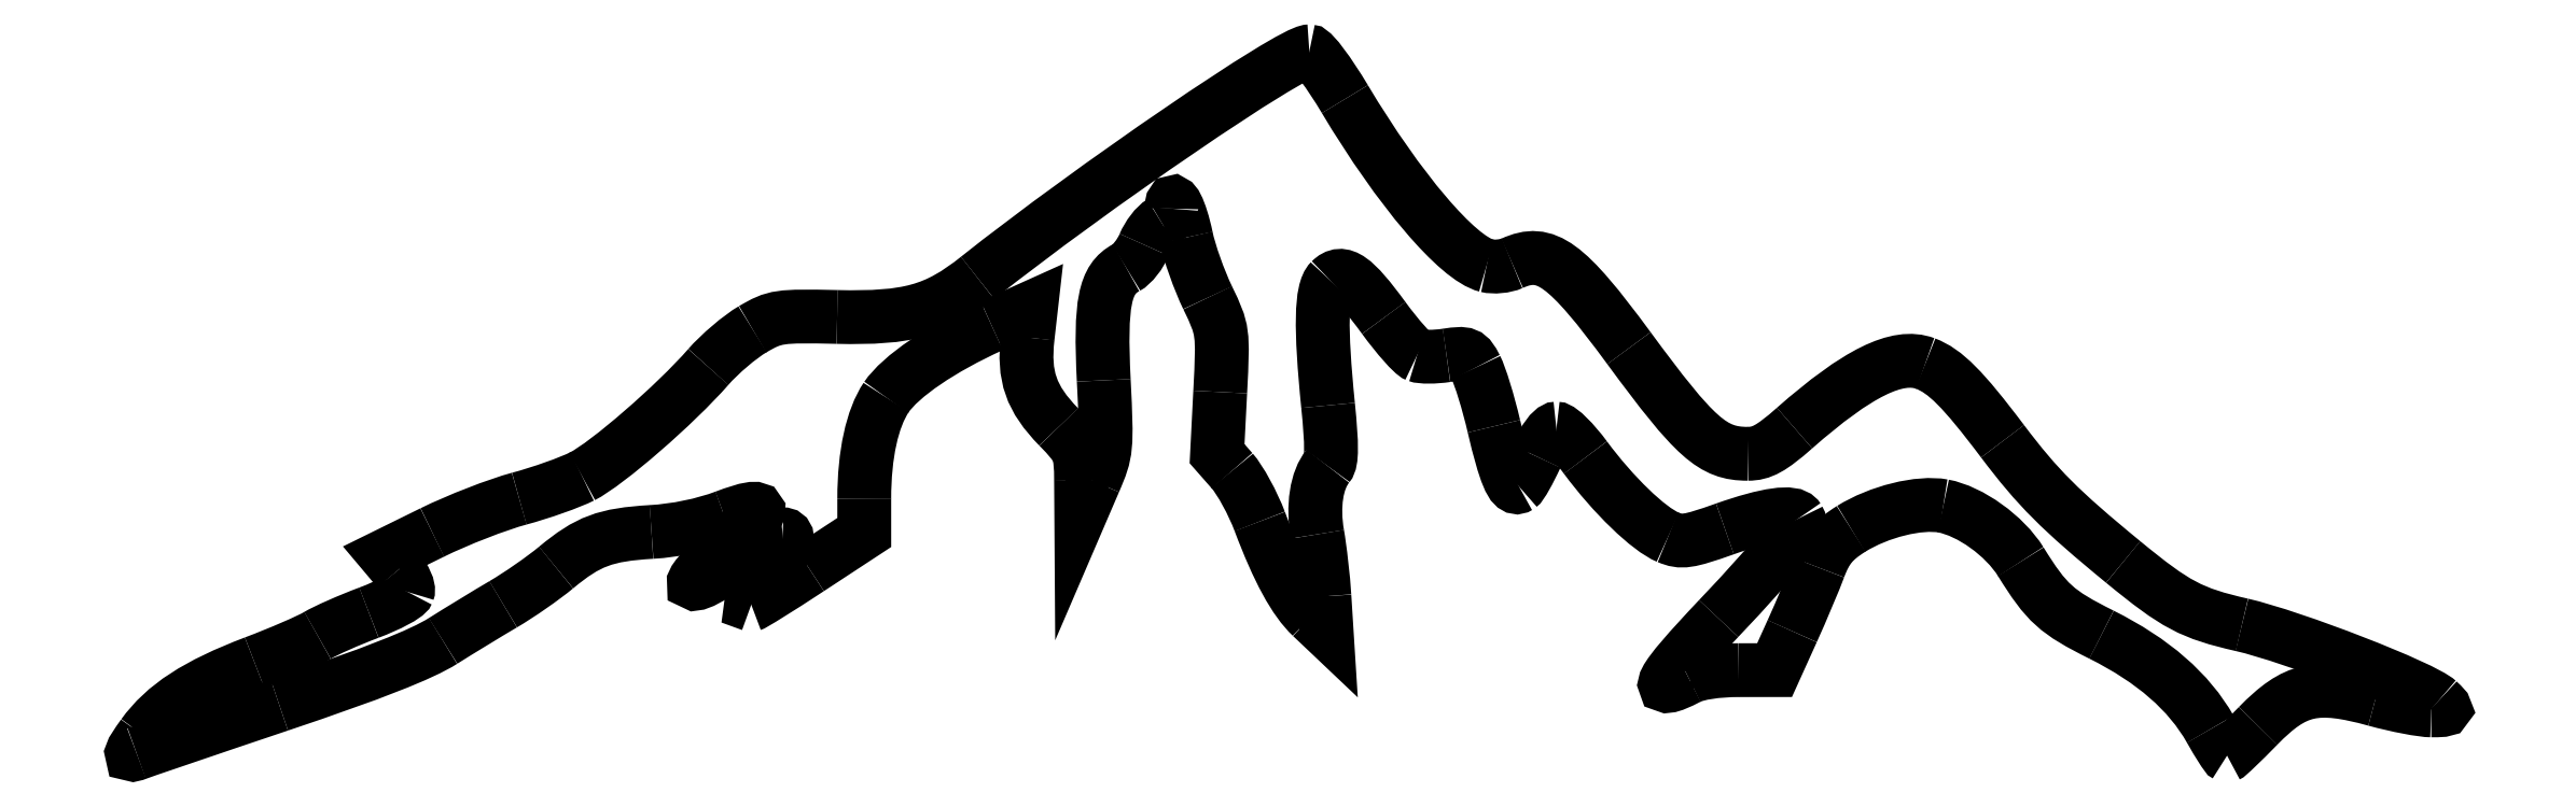
<metadata>
{"format":"dxf","ext":"dxf","renderer":"ezdxf+matplotlib","layout":"modelspace","background":"white","min_lineweight":24,"dpi":150}
</metadata>
<code>
0
SECTION
2
ENTITIES
0
SPLINE
8
Layer_1
70
8
71
3
72
8
73
4
74
0
40
0
40
0
40
0
40
0
40
1
40
1
40
1
40
1
10
12
20
3.226
30
0
10
12.95
20
4.547
30
0
10
14.4
20
5.491
30
0
10
16.97
20
6.468
30
0
0
SPLINE
8
Layer_1
70
8
71
3
72
8
73
4
74
0
40
0
40
0
40
0
40
0
40
1
40
1
40
1
40
1
10
16.97
20
6.468
30
0
10
18.14
20
6.911
30
0
10
19.4
20
7.457
30
0
10
19.78
20
7.682
30
0
0
SPLINE
8
Layer_1
70
8
71
3
72
8
73
4
74
0
40
0
40
0
40
0
40
0
40
1
40
1
40
1
40
1
10
19.78
20
7.682
30
0
10
20.16
20
7.907
30
0
10
21.19
20
8.362
30
0
10
22.07
20
8.694
30
0
0
SPLINE
8
Layer_1
70
8
71
3
72
8
73
4
74
0
40
0
40
0
40
0
40
0
40
1
40
1
40
1
40
1
10
22.07
20
8.694
30
0
10
22.96
20
9.026
30
0
10
23.74
20
9.441
30
0
10
23.8
20
9.616
30
0
0
SPLINE
8
Layer_1
70
8
71
3
72
8
73
4
74
0
40
0
40
0
40
0
40
0
40
1
40
1
40
1
40
1
10
23.8
20
9.616
30
0
10
23.87
20
9.791
30
0
10
23.68
20
10.23
30
0
10
23.37
20
10.59
30
0
0
SPLINE
8
Layer_1
70
8
71
3
72
8
73
4
74
0
40
0
40
0
40
0
40
0
40
1
40
1
40
1
40
1
10
24.9
20
12.27
30
0
10
26.04
20
12.84
30
0
10
27.78
20
13.52
30
0
10
28.77
20
13.78
30
0
0
SPLINE
8
Layer_1
70
8
71
3
72
8
73
4
74
0
40
0
40
0
40
0
40
0
40
1
40
1
40
1
40
1
10
28.77
20
13.78
30
0
10
29.76
20
14.05
30
0
10
31.02
20
14.5
30
0
10
31.58
20
14.78
30
0
0
SPLINE
8
Layer_1
70
8
71
3
72
8
73
4
74
0
40
0
40
0
40
0
40
0
40
1
40
1
40
1
40
1
10
31.58
20
14.78
30
0
10
32.69
20
15.34
30
0
10
35.74
20
17.99
30
0
10
37.2
20
19.66
30
0
0
SPLINE
8
Layer_1
70
8
71
3
72
8
73
4
74
0
40
0
40
0
40
0
40
0
40
1
40
1
40
1
40
1
10
37.2
20
19.66
30
0
10
37.71
20
20.25
30
0
10
38.6
20
21.01
30
0
10
39.18
20
21.34
30
0
0
SPLINE
8
Layer_1
70
8
71
3
72
8
73
4
74
0
40
0
40
0
40
0
40
0
40
1
40
1
40
1
40
1
10
39.18
20
21.34
30
0
10
40.17
20
21.93
30
0
10
40.33
20
21.95
30
0
10
42.94
20
21.89
30
0
0
SPLINE
8
Layer_1
70
8
71
3
72
8
73
4
74
0
40
0
40
0
40
0
40
0
40
1
40
1
40
1
40
1
10
42.94
20
21.89
30
0
10
46.13
20
21.82
30
0
10
47.35
20
22.16
30
0
10
49.2
20
23.64
30
0
0
SPLINE
8
Layer_1
70
8
71
3
72
8
73
4
74
0
40
0
40
0
40
0
40
0
40
1
40
1
40
1
40
1
10
49.2
20
23.64
30
0
10
54.28
20
27.67
30
0
10
63.16
20
33.75
30
0
10
63.99
20
33.75
30
0
0
SPLINE
8
Layer_1
70
8
71
3
72
8
73
4
74
0
40
0
40
0
40
0
40
0
40
1
40
1
40
1
40
1
10
63.99
20
33.75
30
0
10
64.16
20
33.75
30
0
10
64.88
20
32.79
30
0
10
65.58
20
31.62
30
0
0
SPLINE
8
Layer_1
70
8
71
3
72
8
73
4
74
0
40
0
40
0
40
0
40
0
40
1
40
1
40
1
40
1
10
65.58
20
31.62
30
0
10
67.99
20
27.58
30
0
10
70.59
20
24.51
30
0
10
71.89
20
24.18
30
0
0
SPLINE
8
Layer_1
70
8
71
3
72
8
73
4
74
0
40
0
40
0
40
0
40
0
40
1
40
1
40
1
40
1
10
71.89
20
24.18
30
0
10
72.21
20
24.1
30
0
10
72.73
20
24.15
30
0
10
73.03
20
24.29
30
0
0
SPLINE
8
Layer_1
70
8
71
3
72
8
73
4
74
0
40
0
40
0
40
0
40
0
40
1
40
1
40
1
40
1
10
73.03
20
24.29
30
0
10
74.53
20
24.97
30
0
10
75.44
20
24.31
30
0
10
78.24
20
20.5
30
0
0
SPLINE
8
Layer_1
70
8
71
3
72
8
73
4
74
0
40
0
40
0
40
0
40
0
40
1
40
1
40
1
40
1
10
78.24
20
20.5
30
0
10
81.2
20
16.48
30
0
10
81.97
20
15.78
30
0
10
83.53
20
15.78
30
0
0
SPLINE
8
Layer_1
70
8
71
3
72
8
73
4
74
0
40
0
40
0
40
0
40
0
40
1
40
1
40
1
40
1
10
83.53
20
15.78
30
0
10
84.16
20
15.78
30
0
10
84.58
20
16.02
30
0
10
85.62
20
16.93
30
0
0
SPLINE
8
Layer_1
70
8
71
3
72
8
73
4
74
0
40
0
40
0
40
0
40
0
40
1
40
1
40
1
40
1
10
85.62
20
16.93
30
0
10
88.42
20
19.4
30
0
10
90.21
20
20.28
30
0
10
91.45
20
19.81
30
0
0
SPLINE
8
Layer_1
70
8
71
3
72
8
73
4
74
0
40
0
40
0
40
0
40
0
40
1
40
1
40
1
40
1
10
91.45
20
19.81
30
0
10
92.34
20
19.48
30
0
10
93.13
20
18.69
30
0
10
94.89
20
16.34
30
0
0
SPLINE
8
Layer_1
70
8
71
3
72
8
73
4
74
0
40
0
40
0
40
0
40
0
40
1
40
1
40
1
40
1
10
94.89
20
16.34
30
0
10
96.47
20
14.26
30
0
10
97.44
20
13.28
30
0
10
100.3
20
10.96
30
0
0
SPLINE
8
Layer_1
70
8
71
3
72
8
73
4
74
0
40
0
40
0
40
0
40
0
40
1
40
1
40
1
40
1
10
100.3
20
10.96
30
0
10
102.6
20
9.03
30
0
10
103.3
20
8.67
30
0
10
105.6
20
8.15
30
0
0
SPLINE
8
Layer_1
70
8
71
3
72
8
73
4
74
0
40
0
40
0
40
0
40
0
40
1
40
1
40
1
40
1
10
105.6
20
8.15
30
0
10
107.8
20
7.626
30
0
10
113.6
20
5.373
30
0
10
114.3
20
4.747
30
0
0
SPLINE
8
Layer_1
70
8
71
3
72
8
73
4
74
0
40
0
40
0
40
0
40
0
40
1
40
1
40
1
40
1
10
114.3
20
4.747
30
0
10
114.7
20
4.34
30
0
10
114.7
20
4.334
30
0
10
114
20
4.334
30
0
0
SPLINE
8
Layer_1
70
8
71
3
72
8
73
4
74
0
40
0
40
0
40
0
40
0
40
1
40
1
40
1
40
1
10
114
20
4.334
30
0
10
113.6
20
4.334
30
0
10
112.5
20
4.549
30
0
10
111.5
20
4.812
30
0
0
SPLINE
8
Layer_1
70
8
71
3
72
8
73
4
74
0
40
0
40
0
40
0
40
0
40
1
40
1
40
1
40
1
10
111.5
20
4.812
30
0
10
108.9
20
5.538
30
0
10
107.9
20
5.331
30
0
10
106.3
20
3.641
30
0
0
SPLINE
8
Layer_1
70
8
71
3
72
8
73
4
74
0
40
0
40
0
40
0
40
0
40
1
40
1
40
1
40
1
10
106.3
20
3.641
30
0
10
105.6
20
2.911
30
0
10
104.9
20
2.313
30
0
10
104.9
20
2.313
30
0
0
SPLINE
8
Layer_1
70
8
71
3
72
8
73
4
74
0
40
0
40
0
40
0
40
0
40
1
40
1
40
1
40
1
10
104.9
20
2.313
30
0
10
104.9
20
2.313
30
0
10
104.5
20
2.843
30
0
10
104.2
20
3.492
30
0
0
SPLINE
8
Layer_1
70
8
71
3
72
8
73
4
74
0
40
0
40
0
40
0
40
0
40
1
40
1
40
1
40
1
10
104.2
20
3.492
30
0
10
103.2
20
5.168
30
0
10
101.6
20
6.563
30
0
10
99.31
20
7.712
30
0
0
SPLINE
8
Layer_1
70
8
71
3
72
8
73
4
74
0
40
0
40
0
40
0
40
0
40
1
40
1
40
1
40
1
10
99.31
20
7.712
30
0
10
97.28
20
8.724
30
0
10
96.86
20
9.104
30
0
10
95.7
20
10.97
30
0
0
SPLINE
8
Layer_1
70
8
71
3
72
8
73
4
74
0
40
0
40
0
40
0
40
0
40
1
40
1
40
1
40
1
10
95.7
20
10.97
30
0
10
94.99
20
12.13
30
0
10
93.45
20
13.23
30
0
10
92.25
20
13.45
30
0
0
SPLINE
8
Layer_1
70
8
71
3
72
8
73
4
74
0
40
0
40
0
40
0
40
0
40
1
40
1
40
1
40
1
10
92.25
20
13.45
30
0
10
91.18
20
13.65
30
0
10
89.37
20
13.2
30
0
10
88.14
20
12.43
30
0
0
SPLINE
8
Layer_1
70
8
71
3
72
8
73
4
74
0
40
0
40
0
40
0
40
0
40
1
40
1
40
1
40
1
10
88.14
20
12.43
30
0
10
87.34
20
11.93
30
0
10
87.03
20
11.55
30
0
10
86.71
20
10.7
30
0
0
SPLINE
8
Layer_1
70
8
71
3
72
8
73
4
74
0
40
0
40
0
40
0
40
0
40
1
40
1
40
1
40
1
10
86.71
20
10.7
30
0
10
86.49
20
10.1
30
0
10
85.95
20
8.827
30
0
10
85.52
20
7.87
30
0
0
LWPOLYLINE
8
Layer_1
90
3
70
0
10
23.37
20
10.59
30
0
10
22.82
20
11.25
30
0
10
24.9
20
12.27
30
0
0
SPLINE
8
Layer_1
70
8
71
3
72
8
73
4
74
0
40
0
40
0
40
0
40
0
40
1
40
1
40
1
40
1
10
83.13
20
6.129
30
0
10
82.16
20
6.128
30
0
10
81.29
20
5.997
30
0
10
80.89
20
5.792
30
0
0
SPLINE
8
Layer_1
70
8
71
3
72
8
73
4
74
0
40
0
40
0
40
0
40
0
40
1
40
1
40
1
40
1
10
80.89
20
5.792
30
0
10
79.18
20
4.9
30
0
10
79.52
20
5.556
30
0
10
82.24
20
8.434
30
0
0
SPLINE
8
Layer_1
70
8
71
3
72
8
73
4
74
0
40
0
40
0
40
0
40
0
40
1
40
1
40
1
40
1
10
82.24
20
8.434
30
0
10
84.88
20
11.23
30
0
10
85.97
20
12.6
30
0
10
85.79
20
12.89
30
0
0
SPLINE
8
Layer_1
70
8
71
3
72
8
73
4
74
0
40
0
40
0
40
0
40
0
40
1
40
1
40
1
40
1
10
85.79
20
12.89
30
0
10
85.56
20
13.26
30
0
10
84.38
20
13.09
30
0
10
82.52
20
12.43
30
0
0
SPLINE
8
Layer_1
70
8
71
3
72
8
73
4
74
0
40
0
40
0
40
0
40
0
40
1
40
1
40
1
40
1
10
82.52
20
12.43
30
0
10
80.87
20
11.85
30
0
10
80.58
20
11.81
30
0
10
79.98
20
12.06
30
0
0
SPLINE
8
Layer_1
70
8
71
3
72
8
73
4
74
0
40
0
40
0
40
0
40
0
40
1
40
1
40
1
40
1
10
79.98
20
12.06
30
0
10
79.11
20
12.42
30
0
10
77.53
20
13.95
30
0
10
76.3
20
15.62
30
0
0
SPLINE
8
Layer_1
70
8
71
3
72
8
73
4
74
0
40
0
40
0
40
0
40
0
40
1
40
1
40
1
40
1
10
76.3
20
15.62
30
0
10
75.78
20
16.33
30
0
10
75.19
20
16.91
30
0
10
75.01
20
16.91
30
0
0
SPLINE
8
Layer_1
70
8
71
3
72
8
73
4
74
0
40
0
40
0
40
0
40
0
40
1
40
1
40
1
40
1
10
75.01
20
16.91
30
0
10
74.81
20
16.91
30
0
10
74.42
20
16.38
30
0
10
74.1
20
15.68
30
0
0
SPLINE
8
Layer_1
70
8
71
3
72
8
73
4
74
0
40
0
40
0
40
0
40
0
40
1
40
1
40
1
40
1
10
74.1
20
15.68
30
0
10
73.79
20
15
30
0
10
73.45
20
14.39
30
0
10
73.34
20
14.32
30
0
0
SPLINE
8
Layer_1
70
8
71
3
72
8
73
4
74
0
40
0
40
0
40
0
40
0
40
1
40
1
40
1
40
1
10
73.34
20
14.32
30
0
10
73.03
20
14.13
30
0
10
72.71
20
14.9
30
0
10
72.22
20
17.01
30
0
0
SPLINE
8
Layer_1
70
8
71
3
72
8
73
4
74
0
40
0
40
0
40
0
40
0
40
1
40
1
40
1
40
1
10
72.22
20
17.01
30
0
10
71.97
20
18.08
30
0
10
71.61
20
19.26
30
0
10
71.41
20
19.64
30
0
0
SPLINE
8
Layer_1
70
8
71
3
72
8
73
4
74
0
40
0
40
0
40
0
40
0
40
1
40
1
40
1
40
1
10
71.41
20
19.64
30
0
10
71.08
20
20.28
30
0
10
71
20
20.31
30
0
10
70.11
20
20.18
30
0
0
SPLINE
8
Layer_1
70
8
71
3
72
8
73
4
74
0
40
0
40
0
40
0
40
0
40
1
40
1
40
1
40
1
10
70.11
20
20.18
30
0
10
69.58
20
20.1
30
0
10
68.99
20
20.1
30
0
10
68.79
20
20.17
30
0
0
SPLINE
8
Layer_1
70
8
71
3
72
8
73
4
74
0
40
0
40
0
40
0
40
0
40
1
40
1
40
1
40
1
10
68.79
20
20.17
30
0
10
68.59
20
20.25
30
0
10
67.92
20
21
30
0
10
67.31
20
21.85
30
0
0
SPLINE
8
Layer_1
70
8
71
3
72
8
73
4
74
0
40
0
40
0
40
0
40
0
40
1
40
1
40
1
40
1
10
67.31
20
21.85
30
0
10
65.99
20
23.65
30
0
10
65.45
20
24.03
30
0
10
64.94
20
23.51
30
0
0
SPLINE
8
Layer_1
70
8
71
3
72
8
73
4
74
0
40
0
40
0
40
0
40
0
40
1
40
1
40
1
40
1
10
64.94
20
23.51
30
0
10
64.51
20
23.09
30
0
10
64.48
20
21.42
30
0
10
64.83
20
17.95
30
0
0
SPLINE
8
Layer_1
70
8
71
3
72
8
73
4
74
0
40
0
40
0
40
0
40
0
40
1
40
1
40
1
40
1
10
64.83
20
17.95
30
0
10
65
20
16.18
30
0
10
65
20
15.46
30
0
10
64.82
20
15.23
30
0
0
SPLINE
8
Layer_1
70
8
71
3
72
8
73
4
74
0
40
0
40
0
40
0
40
0
40
1
40
1
40
1
40
1
10
64.82
20
15.23
30
0
10
64.31
20
14.62
30
0
10
64.13
20
13.45
30
0
10
64.35
20
12.19
30
0
0
SPLINE
8
Layer_1
70
8
71
3
72
8
73
4
74
0
40
0
40
0
40
0
40
0
40
1
40
1
40
1
40
1
10
64.35
20
12.19
30
0
10
64.47
20
11.51
30
0
10
64.61
20
10.27
30
0
10
64.66
20
9.423
30
0
0
LWPOLYLINE
8
Layer_1
90
3
70
0
10
85.52
20
7.87
30
0
10
84.73
20
6.13
30
0
10
83.13
20
6.129
30
0
0
SPLINE
8
Layer_1
70
8
71
3
72
8
73
4
74
0
40
0
40
0
40
0
40
0
40
1
40
1
40
1
40
1
10
64.09
20
8.525
30
0
10
63.33
20
9.246
30
0
10
62.6
20
10.58
30
0
10
61.78
20
12.77
30
0
0
SPLINE
8
Layer_1
70
8
71
3
72
8
73
4
74
0
40
0
40
0
40
0
40
0
40
1
40
1
40
1
40
1
10
61.78
20
12.77
30
0
10
61.47
20
13.59
30
0
10
60.92
20
14.61
30
0
10
60.55
20
15.03
30
0
0
LWPOLYLINE
8
Layer_1
90
3
70
0
10
64.66
20
9.423
30
0
10
64.76
20
7.889
30
0
10
64.09
20
8.525
30
0
0
SPLINE
8
Layer_1
70
8
71
3
72
8
73
4
74
0
40
0
40
0
40
0
40
0
40
1
40
1
40
1
40
1
10
60.02
20
18.54
30
0
10
60.16
20
21.29
30
0
10
60.16
20
21.3
30
0
10
59.46
20
22.75
30
0
0
SPLINE
8
Layer_1
70
8
71
3
72
8
73
4
74
0
40
0
40
0
40
0
40
0
40
1
40
1
40
1
40
1
10
59.46
20
22.75
30
0
10
59.07
20
23.55
30
0
10
58.65
20
24.76
30
0
10
58.51
20
25.44
30
0
0
SPLINE
8
Layer_1
70
8
71
3
72
8
73
4
74
0
40
0
40
0
40
0
40
0
40
1
40
1
40
1
40
1
10
58.51
20
25.44
30
0
10
58.25
20
26.67
30
0
10
57.85
20
27.46
30
0
10
57.85
20
26.73
30
0
0
SPLINE
8
Layer_1
70
8
71
3
72
8
73
4
74
0
40
0
40
0
40
0
40
0
40
1
40
1
40
1
40
1
10
57.85
20
26.73
30
0
10
57.85
20
26.52
30
0
10
57.65
20
26.25
30
0
10
57.4
20
26.11
30
0
0
SPLINE
8
Layer_1
70
8
71
3
72
8
73
4
74
0
40
0
40
0
40
0
40
0
40
1
40
1
40
1
40
1
10
57.4
20
26.11
30
0
10
57.15
20
25.98
30
0
10
56.81
20
25.53
30
0
10
56.63
20
25.11
30
0
0
SPLINE
8
Layer_1
70
8
71
3
72
8
73
4
74
0
40
0
40
0
40
0
40
0
40
1
40
1
40
1
40
1
10
56.63
20
25.11
30
0
10
56.46
20
24.7
30
0
10
56.1
20
24.24
30
0
10
55.83
20
24.09
30
0
0
SPLINE
8
Layer_1
70
8
71
3
72
8
73
4
74
0
40
0
40
0
40
0
40
0
40
1
40
1
40
1
40
1
10
55.83
20
24.09
30
0
10
54.87
20
23.58
30
0
10
54.66
20
22.52
30
0
10
54.83
20
19.06
30
0
0
SPLINE
8
Layer_1
70
8
71
3
72
8
73
4
74
0
40
0
40
0
40
0
40
0
40
1
40
1
40
1
40
1
10
54.83
20
19.06
30
0
10
54.98
20
15.99
30
0
10
54.97
20
15.86
30
0
10
54.4
20
14.55
30
0
0
LWPOLYLINE
8
Layer_1
90
3
70
0
10
60.55
20
15.03
30
0
10
59.88
20
15.79
30
0
10
60.02
20
18.54
30
0
0
SPLINE
8
Layer_1
70
8
71
3
72
8
73
4
74
0
40
0
40
0
40
0
40
0
40
1
40
1
40
1
40
1
10
53.82
20
14.59
30
0
10
53.81
20
15.91
30
0
10
53.77
20
16.01
30
0
10
52.82
20
16.99
30
0
0
SPLINE
8
Layer_1
70
8
71
3
72
8
73
4
74
0
40
0
40
0
40
0
40
0
40
1
40
1
40
1
40
1
10
52.82
20
16.99
30
0
10
51.58
20
18.26
30
0
10
51.24
20
19.24
30
0
10
51.43
20
20.97
30
0
0
LWPOLYLINE
8
Layer_1
90
3
70
0
10
54.4
20
14.55
30
0
10
53.83
20
13.2
30
0
10
53.82
20
14.59
30
0
0
SPLINE
8
Layer_1
70
8
71
3
72
8
73
4
74
0
40
0
40
0
40
0
40
0
40
1
40
1
40
1
40
1
10
49.83
20
21.5
30
0
10
47.6
20
20.5
30
0
10
45.76
20
19.25
30
0
10
45.13
20
18.3
30
0
0
SPLINE
8
Layer_1
70
8
71
3
72
8
73
4
74
0
40
0
40
0
40
0
40
0
40
1
40
1
40
1
40
1
10
45.13
20
18.3
30
0
10
44.5
20
17.37
30
0
10
44.15
20
15.75
30
0
10
44.15
20
13.79
30
0
0
LWPOLYLINE
8
Layer_1
90
3
70
0
10
51.43
20
20.97
30
0
10
51.58
20
22.3
30
0
10
49.83
20
21.5
30
0
0
SPLINE
8
Layer_1
70
8
71
3
72
8
73
4
74
0
40
0
40
0
40
0
40
0
40
1
40
1
40
1
40
1
10
41.7
20
10.66
30
0
10
40.35
20
9.774
30
0
10
39.19
20
9.049
30
0
10
39.12
20
9.049
30
0
0
SPLINE
8
Layer_1
70
8
71
3
72
8
73
4
74
0
40
0
40
0
40
0
40
0
40
1
40
1
40
1
40
1
10
39.12
20
9.049
30
0
10
39.05
20
9.049
30
0
10
39.33
20
9.529
30
0
10
39.75
20
10.12
30
0
0
SPLINE
8
Layer_1
70
8
71
3
72
8
73
4
74
0
40
0
40
0
40
0
40
0
40
1
40
1
40
1
40
1
10
39.75
20
10.12
30
0
10
40.65
20
11.39
30
0
10
40.95
20
12.19
30
0
10
40.52
20
12.19
30
0
0
SPLINE
8
Layer_1
70
8
71
3
72
8
73
4
74
0
40
0
40
0
40
0
40
0
40
1
40
1
40
1
40
1
10
40.52
20
12.19
30
0
10
40.35
20
12.19
30
0
10
39.47
20
11.69
30
0
10
38.56
20
11.07
30
0
0
SPLINE
8
Layer_1
70
8
71
3
72
8
73
4
74
0
40
0
40
0
40
0
40
0
40
1
40
1
40
1
40
1
10
38.56
20
11.07
30
0
10
36.23
20
9.492
30
0
10
35.87
20
9.666
30
0
10
37.81
20
11.43
30
0
0
SPLINE
8
Layer_1
70
8
71
3
72
8
73
4
74
0
40
0
40
0
40
0
40
0
40
1
40
1
40
1
40
1
10
37.81
20
11.43
30
0
10
39.92
20
13.34
30
0
10
39.95
20
13.73
30
0
10
37.93
20
12.97
30
0
0
SPLINE
8
Layer_1
70
8
71
3
72
8
73
4
74
0
40
0
40
0
40
0
40
0
40
1
40
1
40
1
40
1
10
37.93
20
12.97
30
0
10
36.98
20
12.61
30
0
10
35.78
20
12.36
30
0
10
34.67
20
12.3
30
0
0
SPLINE
8
Layer_1
70
8
71
3
72
8
73
4
74
0
40
0
40
0
40
0
40
0
40
1
40
1
40
1
40
1
10
34.67
20
12.3
30
0
10
32.61
20
12.18
30
0
10
31.83
20
11.89
30
0
10
30.41
20
10.71
30
0
0
SPLINE
8
Layer_1
70
8
71
3
72
8
73
4
74
0
40
0
40
0
40
0
40
0
40
1
40
1
40
1
40
1
10
30.41
20
10.71
30
0
10
29.84
20
10.23
30
0
10
28.78
20
9.49
30
0
10
28.06
20
9.069
30
0
0
SPLINE
8
Layer_1
70
8
71
3
72
8
73
4
74
0
40
0
40
0
40
0
40
0
40
1
40
1
40
1
40
1
10
28.06
20
9.069
30
0
10
27.34
20
8.647
30
0
10
26.13
20
7.911
30
0
10
25.38
20
7.433
30
0
0
SPLINE
8
Layer_1
70
8
71
3
72
8
73
4
74
0
40
0
40
0
40
0
40
0
40
1
40
1
40
1
40
1
10
25.38
20
7.433
30
0
10
24.41
20
6.823
30
0
10
22.24
20
5.969
30
0
10
18.08
20
4.57
30
0
0
SPLINE
8
Layer_1
70
8
71
3
72
8
73
4
74
0
40
0
40
0
40
0
40
0
40
1
40
1
40
1
40
1
10
18.08
20
4.57
30
0
10
14.82
20
3.473
30
0
10
11.96
20
2.498
30
0
10
11.72
20
2.404
30
0
0
SPLINE
8
Layer_1
70
8
71
3
72
8
73
4
74
0
40
0
40
0
40
0
40
0
40
1
40
1
40
1
40
1
10
11.72
20
2.404
30
0
10
11.37
20
2.266
30
0
10
11.43
20
2.429
30
0
10
12
20
3.227
30
0
0
LWPOLYLINE
8
Layer_1
90
3
70
0
10
44.15
20
13.79
30
0
10
44.15
20
12.27
30
0
10
41.7
20
10.66
30
0
0
LWPOLYLINE
8
Layer_1
90
1
70
1
10
12
20
3.227
30
0
0
ENDSEC
0
EOF

</code>
